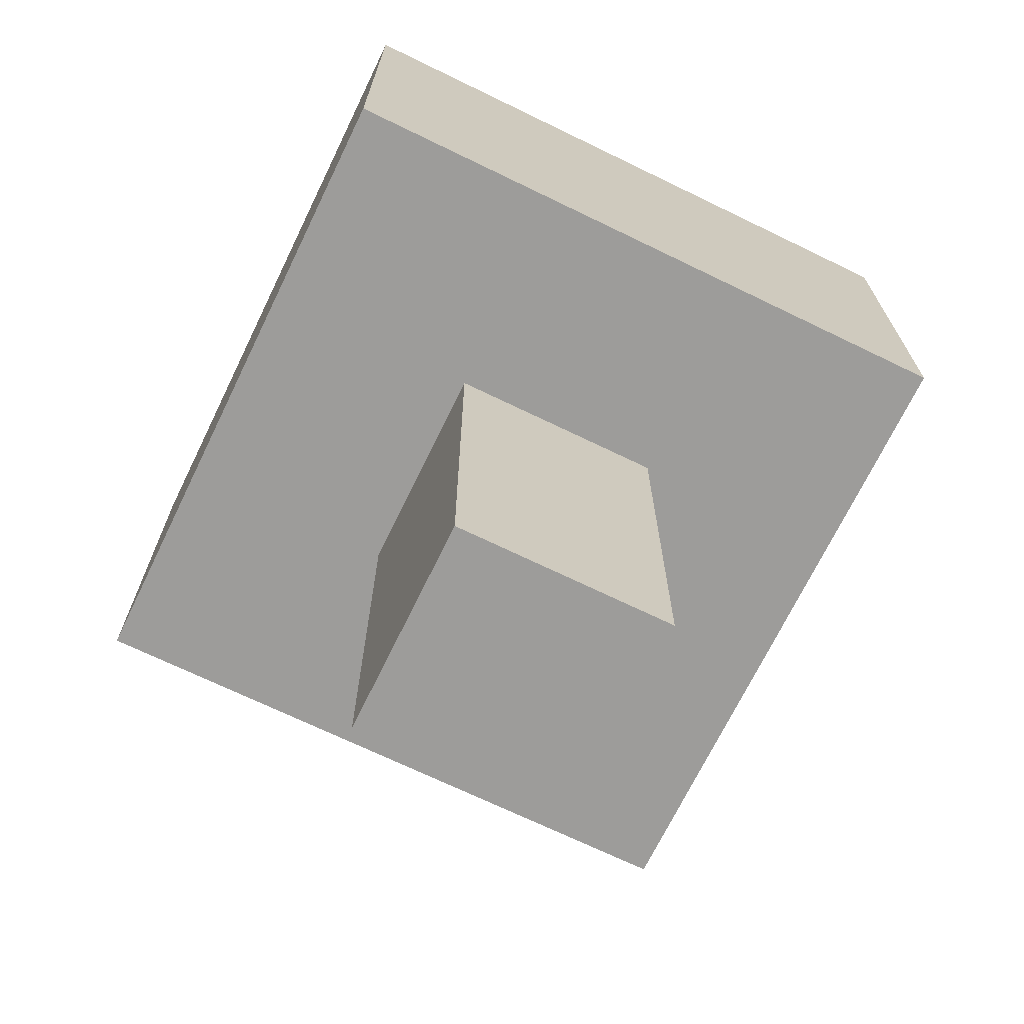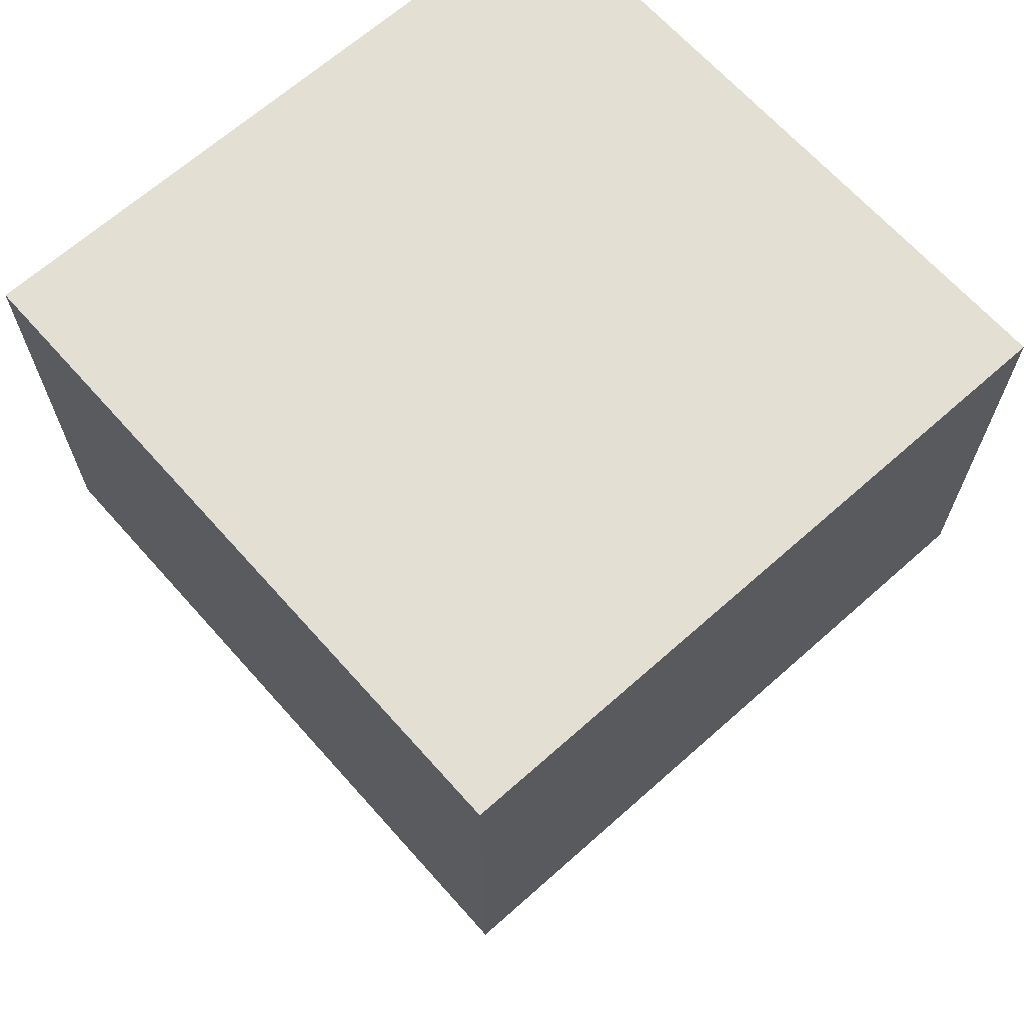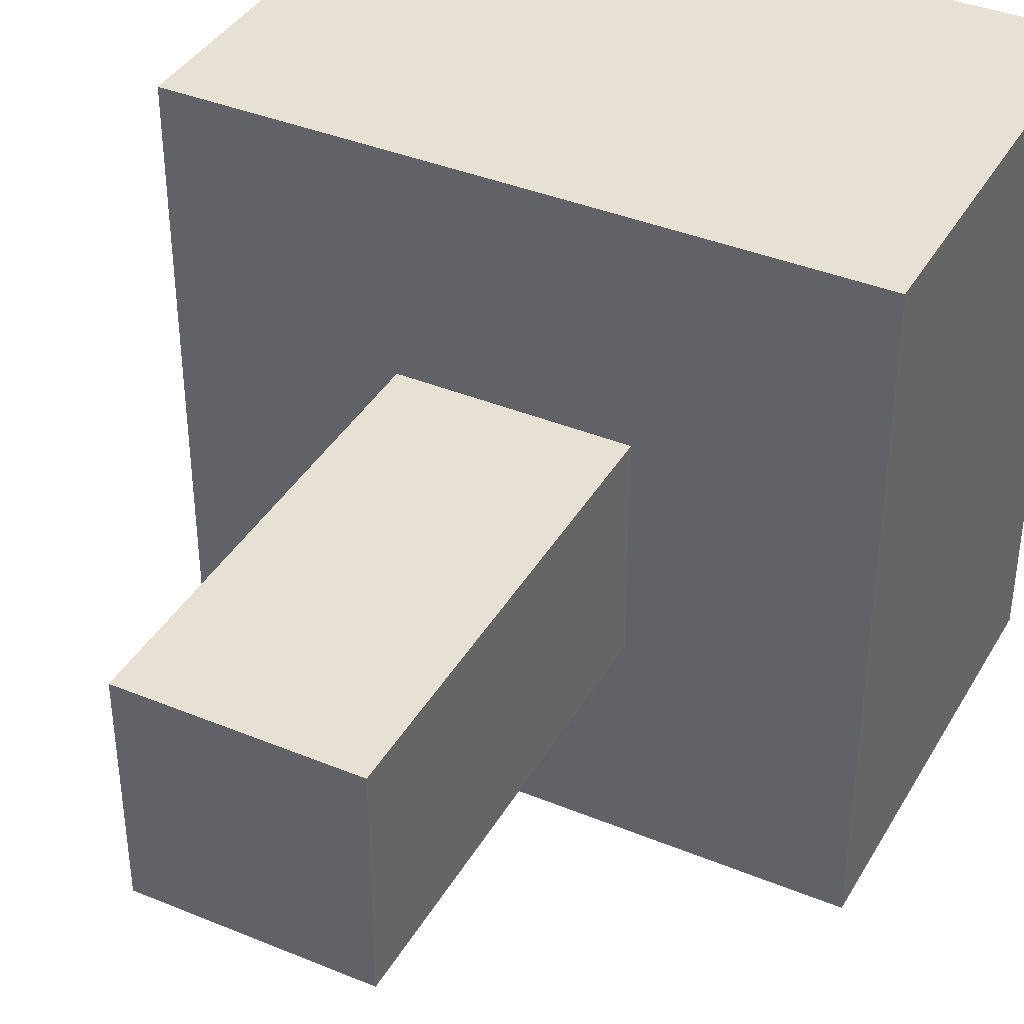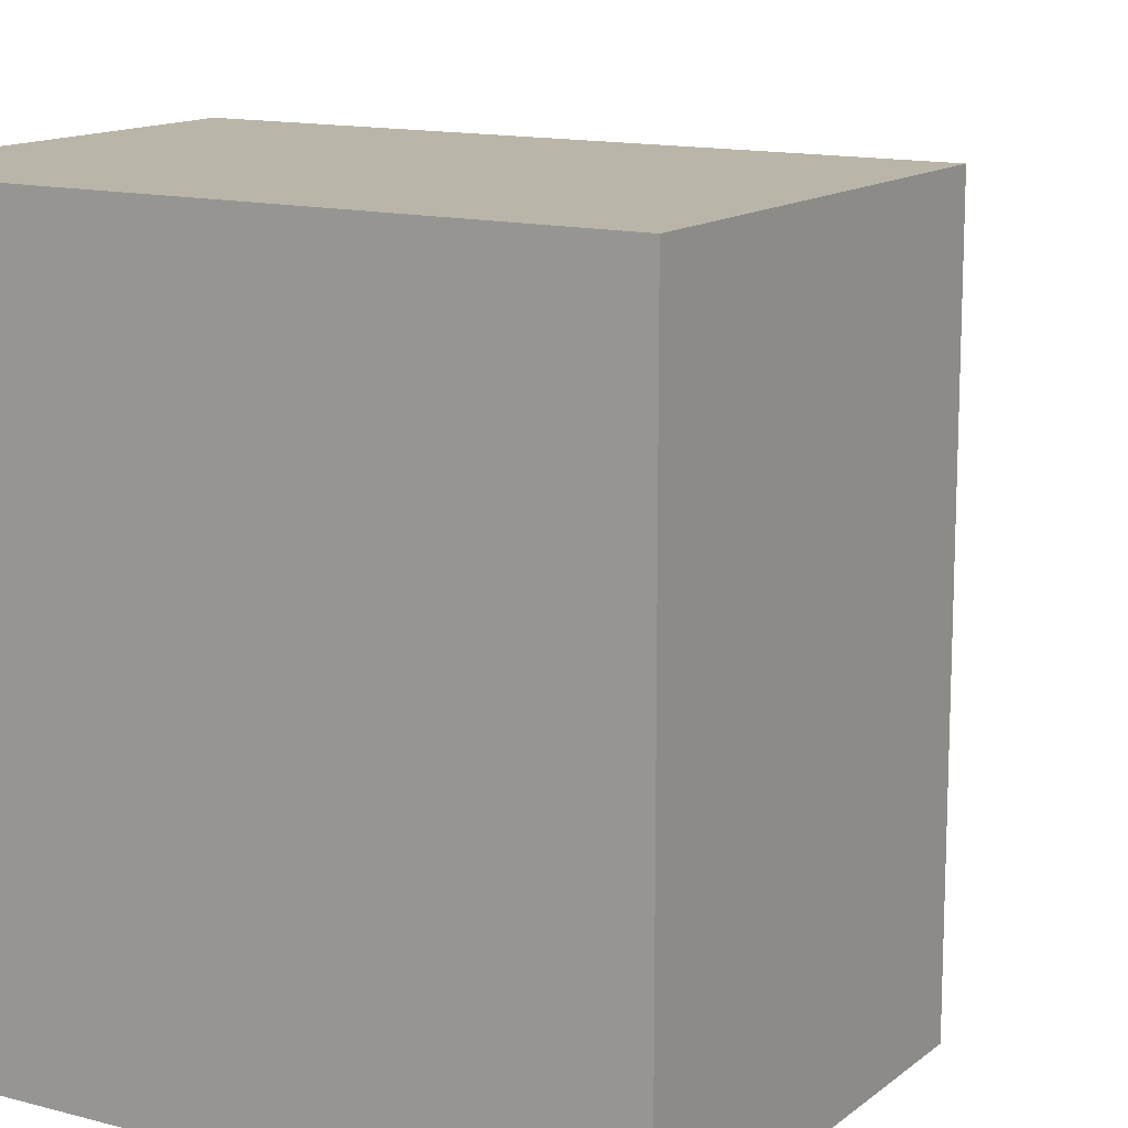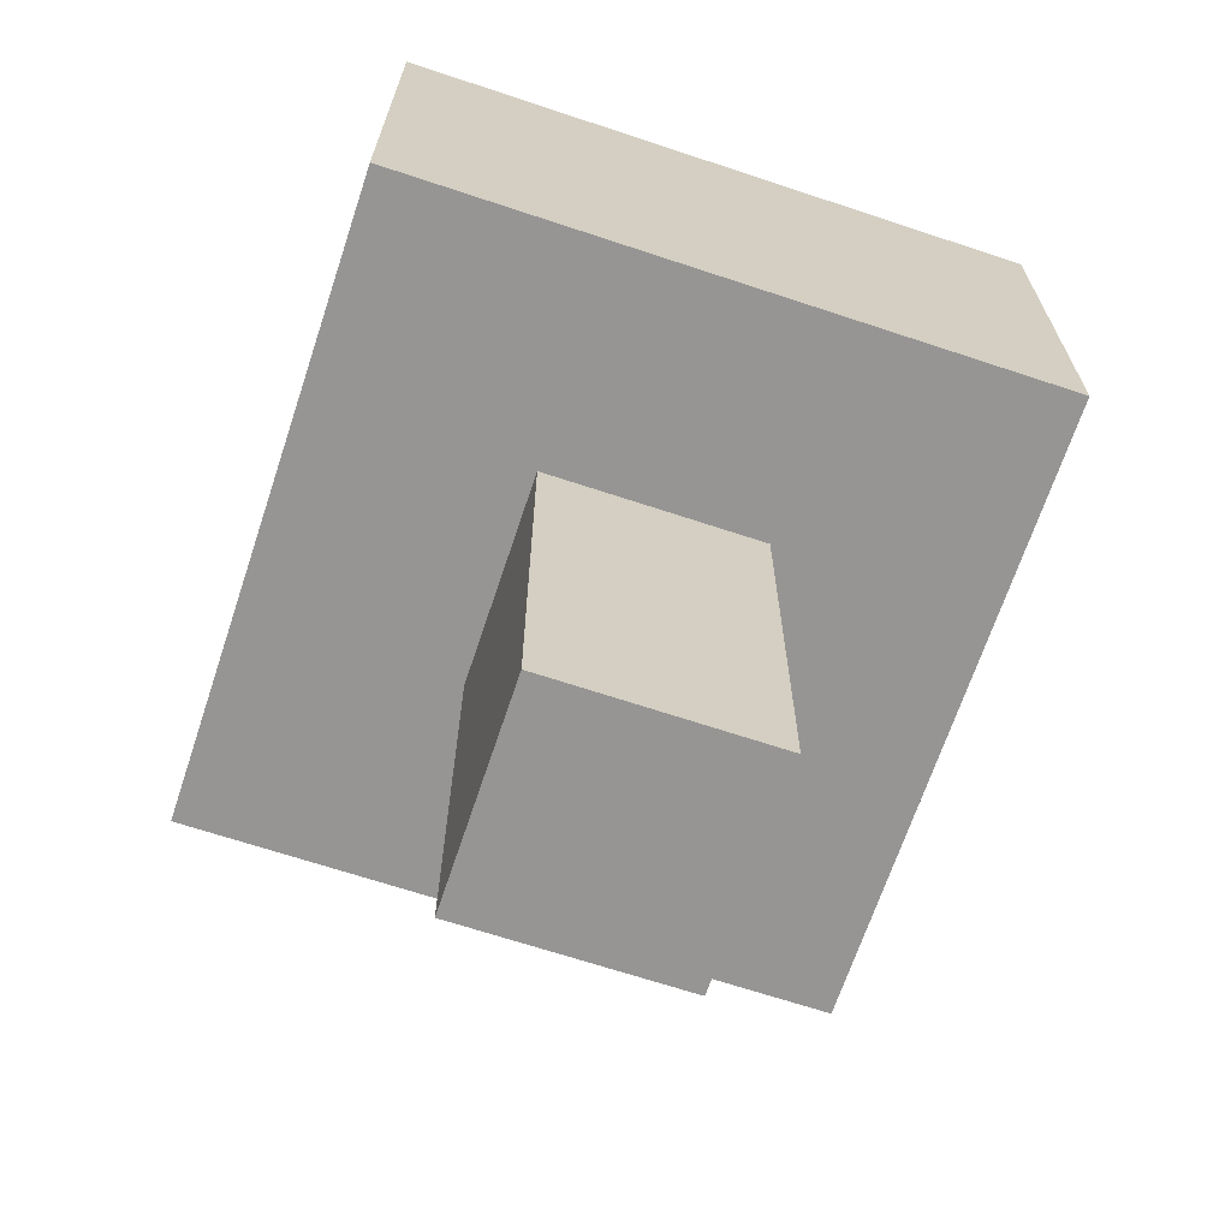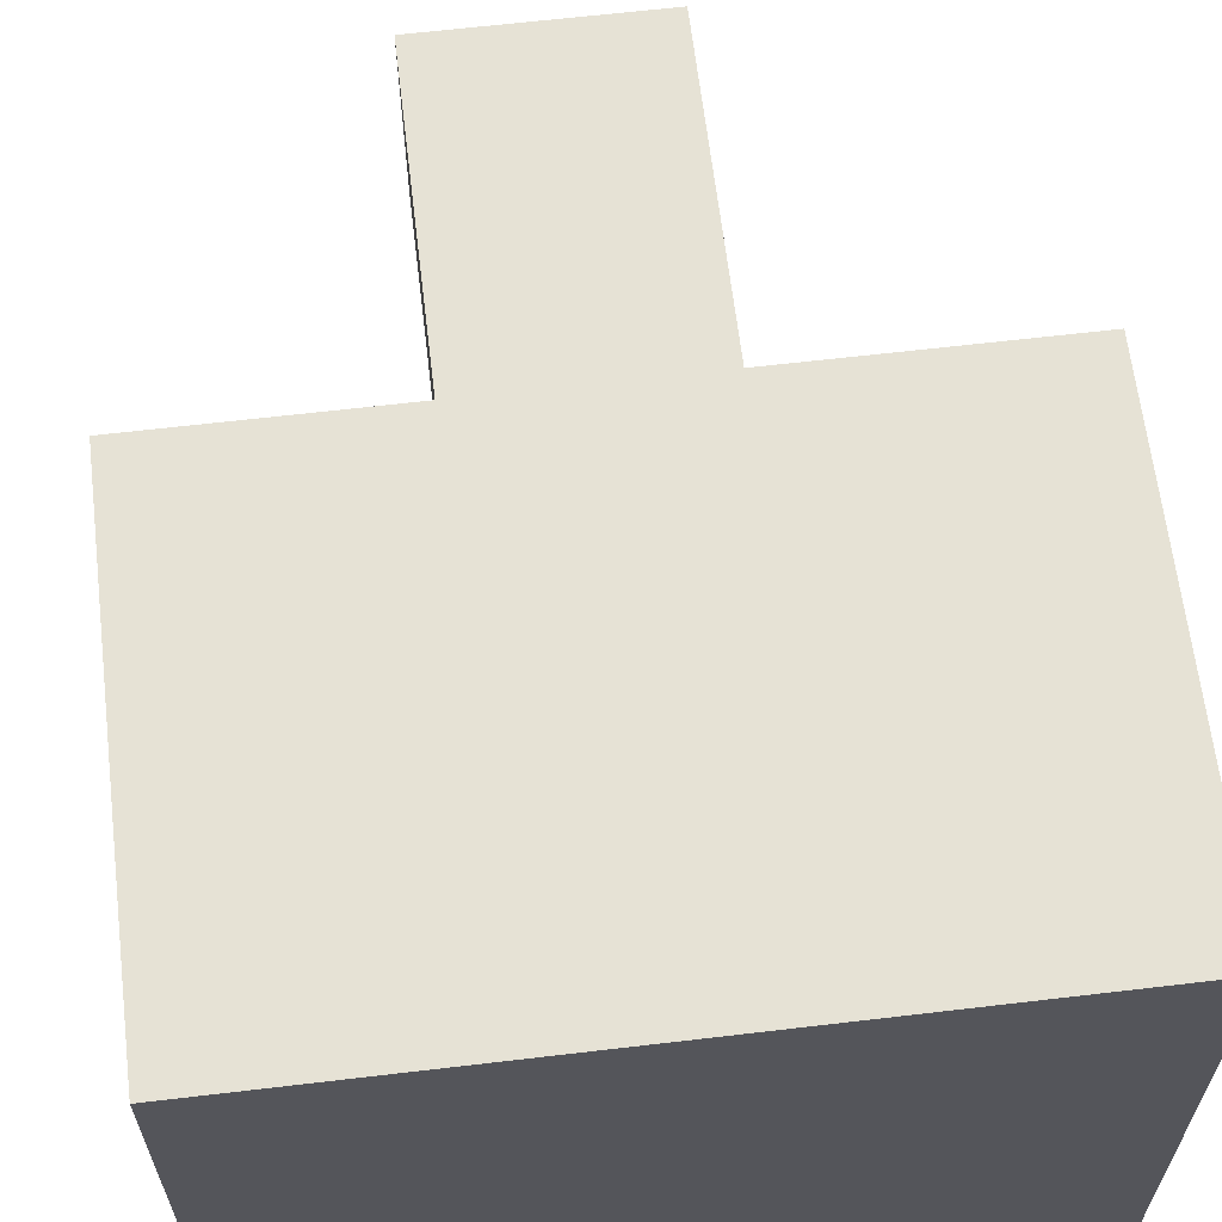
<metadata>
{"format":"obj","ext":"obj","renderer":"f3d","projection":"perspective","resolution":1024,"background":"white","views":[{"elev":-70.0,"azim":64.1,"up":"+Y"},{"elev":66.6,"azim":-41.7,"up":"+Y"},{"elev":38.8,"azim":27.3,"up":"+Z"},{"elev":13.4,"azim":-149.0,"up":"+Z"},{"elev":-67.5,"azim":-108.4,"up":"+Y"},{"elev":63.9,"azim":173.2,"up":"+Z"}]}
</metadata>
<code>
g Electrocity-15
v -1 2 2
v -1 2 -1
v -1 3 2
v -1 3 -1
v -1 4 2
v -1 4 -1
v 0 0 1
v 0 0 -0
v 0 2 1
v 0 2 -0
v 1 0 1
v 1 0 -0
v 1 2 1
v 1 2 -0
v 2 2 2
v 2 2 -1
v 2 3 2
v 2 3 -1
v 2 4 2
v 2 4 -1
v -1 2 2
v -1 3 2
v -1 4 2
v 2 2 2
v 2 3 2
v 2 4 2
v 0 0 1
v 0 2 1
v 1 0 1
v 1 2 1
v 0 0 -0
v 0 2 -0
v 1 0 -0
v 1 2 -0
v -1 2 -1
v -1 3 -1
v -1 4 -1
v 2 2 -1
v 2 3 -1
v 2 4 -1
v 0 0 1
v 1 0 1
v 0 0 -0
v 1 0 -0
v -1 2 2
v 2 2 2
v 0 2 1
v 1 2 1
v 0 2 -0
v 1 2 -0
v -1 2 -1
v 2 2 -1
v -1 4 2
v 2 4 2
v -1 4 -1
v 2 4 -1
f 3 2 1
f 4 2 3
f 5 4 3
f 6 4 5
f 9 8 7
f 10 8 9
f 11 12 13
f 13 12 14
f 15 16 17
f 17 16 18
f 17 18 19
f 19 18 20
f 24 22 21
f 25 23 22
f 25 22 24
f 26 23 25
f 29 28 27
f 30 28 29
f 31 32 33
f 33 32 34
f 35 36 38
f 36 37 39
f 38 36 39
f 39 37 40
f 43 42 41
f 44 42 43
f 47 46 45
f 48 46 47
f 49 47 45
f 50 46 48
f 51 49 45
f 51 50 49
f 52 46 50
f 52 50 51
f 53 54 55
f 55 54 56

</code>
